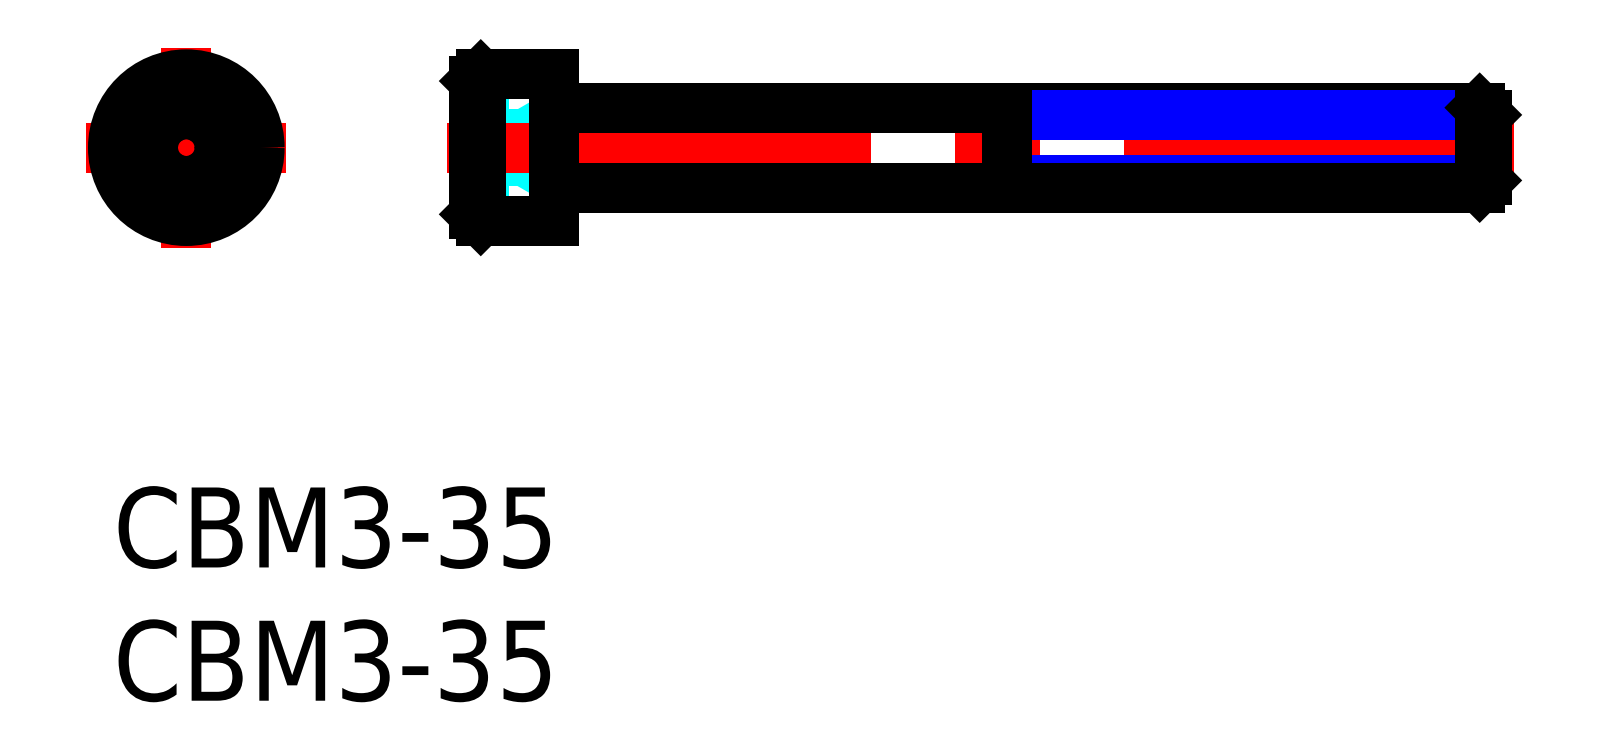
<metadata>
{"format":"dxf","ext":"dxf","renderer":"ezdxf+matplotlib","layout":"modelspace","background":"white","min_lineweight":24,"dpi":150}
</metadata>
<code>
0
SECTION
2
ENTITIES
0
INSERT
8
MSM_CONTINUOUS
2
*U9
10
0
20
0
30
0
0
INSERT
8
MSM_CONTINUOUS
2
*U10
10
0
20
0
30
0
0
LINE
8
MSM_CENTER
10
-1
20
12.75
30
0
11
6.5
21
12.75
31
0
0
LINE
8
MSM_CENTER
10
2.75
20
9
30
0
11
2.75
21
16.5
31
0
0
CIRCLE
8
MSM_CONTINUOUS
10
2.75
20
12.75
30
0
40
2.75
0
CIRCLE
8
MSM_CONTINUOUS
10
2.75
20
12.75
30
0
40
2.5
0
LINE
8
MSM_CONTINUOUS
10
2.75
20
11.31
30
0
11
1.5
21
12.03
31
0
0
LINE
8
MSM_CONTINUOUS
10
1.5
20
12.03
30
0
11
1.5
21
13.47
31
0
0
LINE
8
MSM_CONTINUOUS
10
1.5
20
13.47
30
0
11
2.75
21
14.19
31
0
0
LINE
8
MSM_CONTINUOUS
10
2.75
20
14.19
30
0
11
4
21
13.47
31
0
0
LINE
8
MSM_CONTINUOUS
10
4
20
13.47
30
0
11
4
21
12.03
31
0
0
LINE
8
MSM_CONTINUOUS
10
4
20
12.03
30
0
11
2.75
21
11.31
31
0
0
CIRCLE
8
MSM_CONTINUOUS
10
2.75
20
12.75
30
0
40
1.25
0
LINE
8
MSM_DASHED
10
14.85
20
14.19
30
0
11
13.55
21
14.19
31
0
0
LINE
8
MSM_DASHED
10
14.85
20
11.31
30
0
11
13.55
21
11.31
31
0
0
LINE
8
MSM_DASHED
10
14.85
20
14.19
30
0
11
14.85
21
11.31
31
0
0
LINE
8
MSM_DASHED
10
14.85
20
13.47
30
0
11
13.55
21
13.47
31
0
0
LINE
8
MSM_DASHED
10
15.57
20
12.75
30
0
11
14.85
21
14
31
0
0
LINE
8
MSM_DASHED
10
14.85
20
11.5
30
0
11
15.57
21
12.75
31
0
0
LINE
8
MSM_DASHED
10
14.85
20
12.03
30
0
11
13.55
21
12.03
31
0
0
LINE
8
MSM_CENTER
10
12.55
20
12.75
30
0
11
52.55
21
12.75
31
0
0
ARC
8
MSM_CONTINUOUS
10
16.65
20
11.15
30
0
40
0.1
50
90
51
180
0
ARC
8
MSM_CONTINUOUS
10
16.65
20
14.35
30
0
40
0.1
50
180
51
270
0
LINE
8
MSM_CONTINUOUS
10
13.55
20
15.25
30
0
11
13.55
21
10.25
31
0
0
LINE
8
MSM_CONTINUOUS
10
13.8
20
10
30
0
11
16.55
21
10
31
0
0
LINE
8
MSM_CONTINUOUS
10
16.55
20
15.5
30
0
11
13.8
21
15.5
31
0
0
LINE
8
MSM_CONTINUOUS
10
16.55
20
15.5
30
0
11
16.55
21
10
31
0
0
LINE
8
MSM_CONTINUOUS
10
13.8
20
15.5
30
0
11
13.8
21
10
31
0
0
LINE
8
MSM_CONTINUOUS
10
16.65
20
14.25
30
0
11
51.28
21
14.25
31
0
0
LINE
8
MSM_NARROW
10
33.55
20
13.98
30
0
11
51.55
21
13.98
31
0
0
LINE
8
MSM_NARROW
10
33.55
20
11.52
30
0
11
51.55
21
11.52
31
0
0
LINE
8
MSM_CONTINUOUS
10
16.65
20
11.25
30
0
11
51.28
21
11.25
31
0
0
LINE
8
MSM_CONTINUOUS
10
51.55
20
11.52
30
0
11
51.55
21
13.98
31
0
0
LINE
8
MSM_CONTINUOUS
10
51.55
20
13.98
30
0
11
51.28
21
14.25
31
0
0
LINE
8
MSM_CONTINUOUS
10
51.28
20
14.25
30
0
11
51.28
21
11.25
31
0
0
LINE
8
MSM_CONTINUOUS
10
51.28
20
11.25
30
0
11
51.55
21
11.52
31
0
0
LINE
8
MSM_CONTINUOUS
10
33.55
20
14.25
30
0
11
33.55
21
11.25
31
0
0
LINE
8
MSM_CONTINUOUS
10
33.55
20
11.52
30
0
11
33.55
21
13.98
31
0
0
LINE
8
MSM_CONTINUOUS
10
13.55
20
15.25
30
0
11
13.8
21
15.5
31
0
0
LINE
8
MSM_CONTINUOUS
10
13.55
20
10.25
30
0
11
13.8
21
10
31
0
0
ENDSEC
0
EOF

</code>
